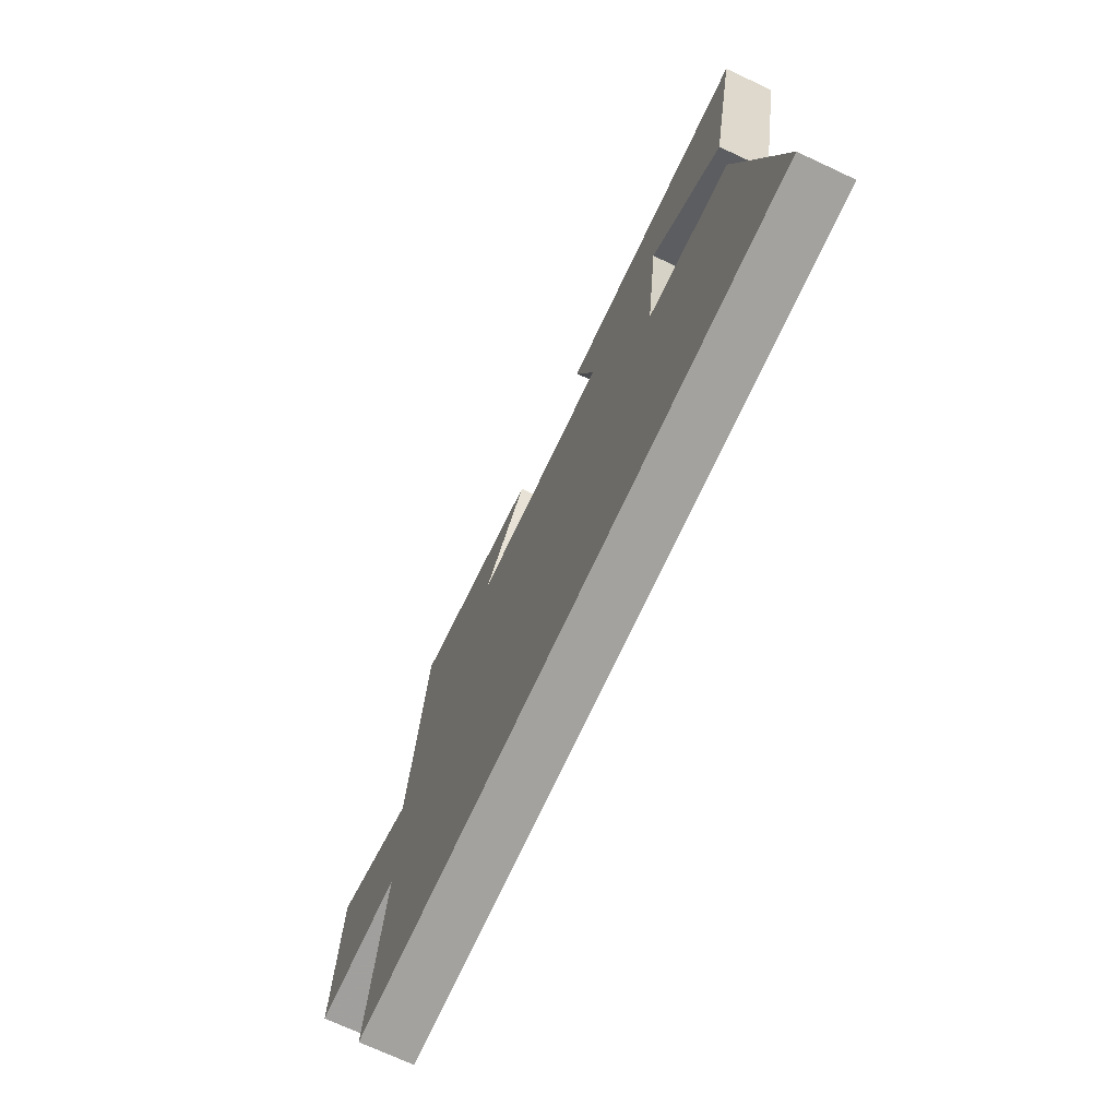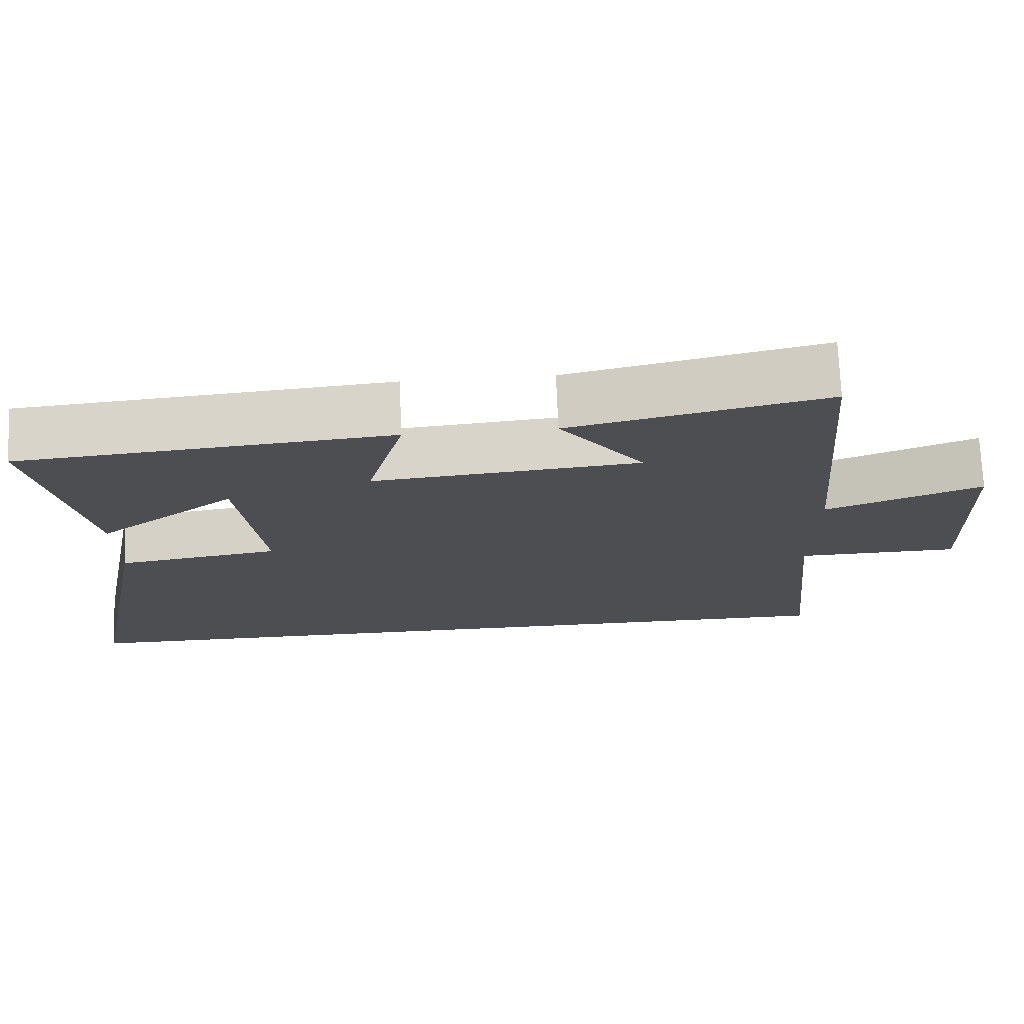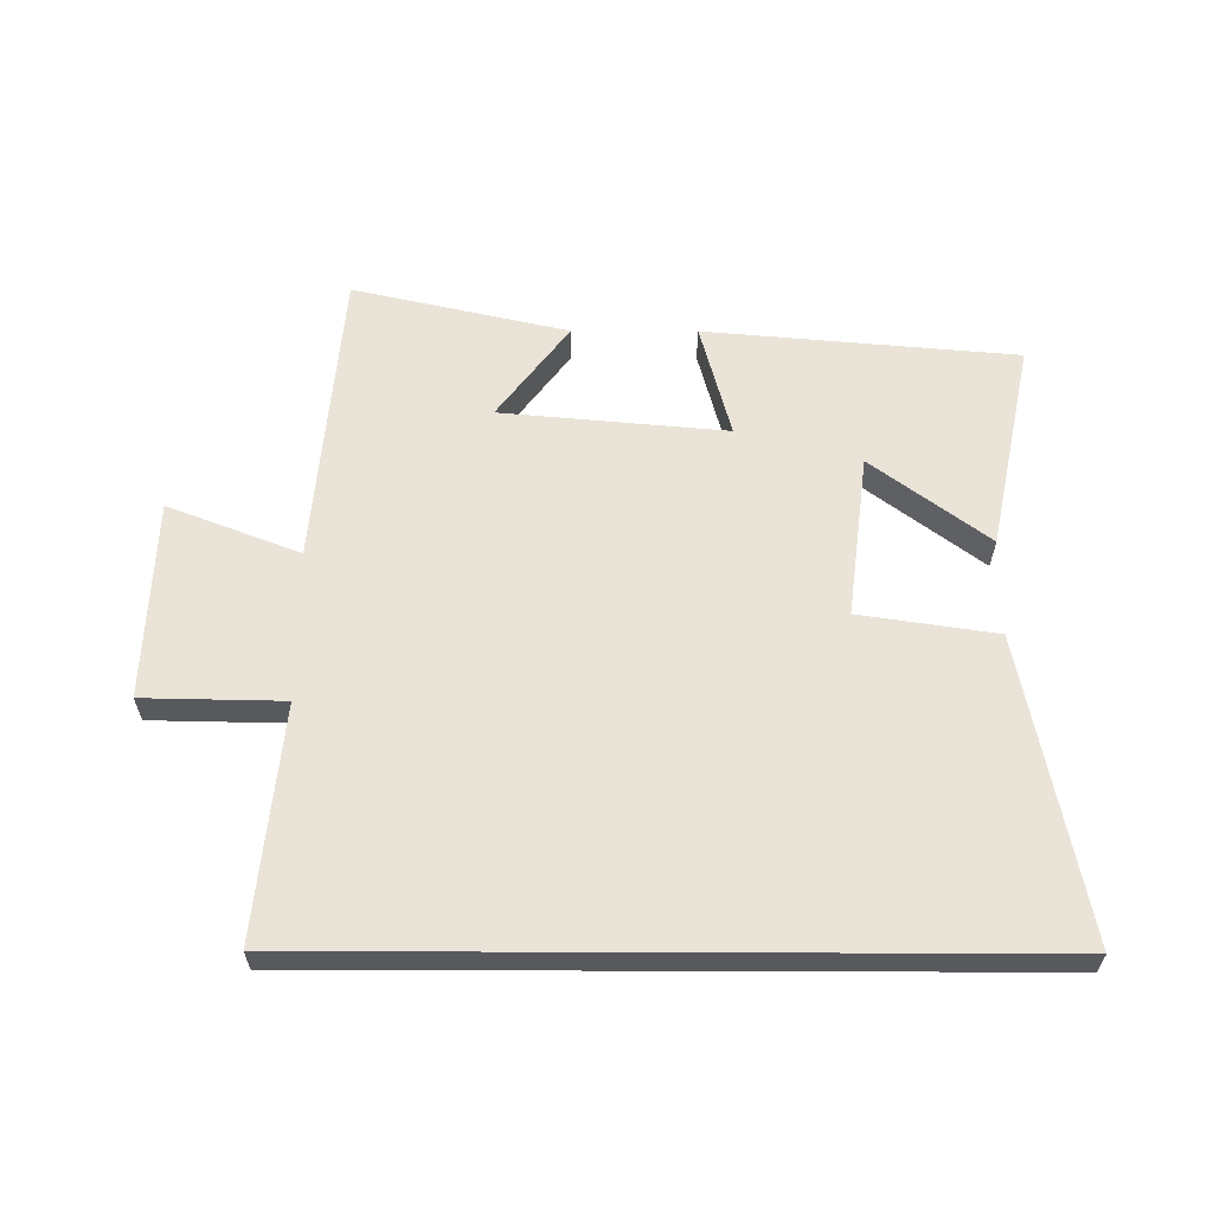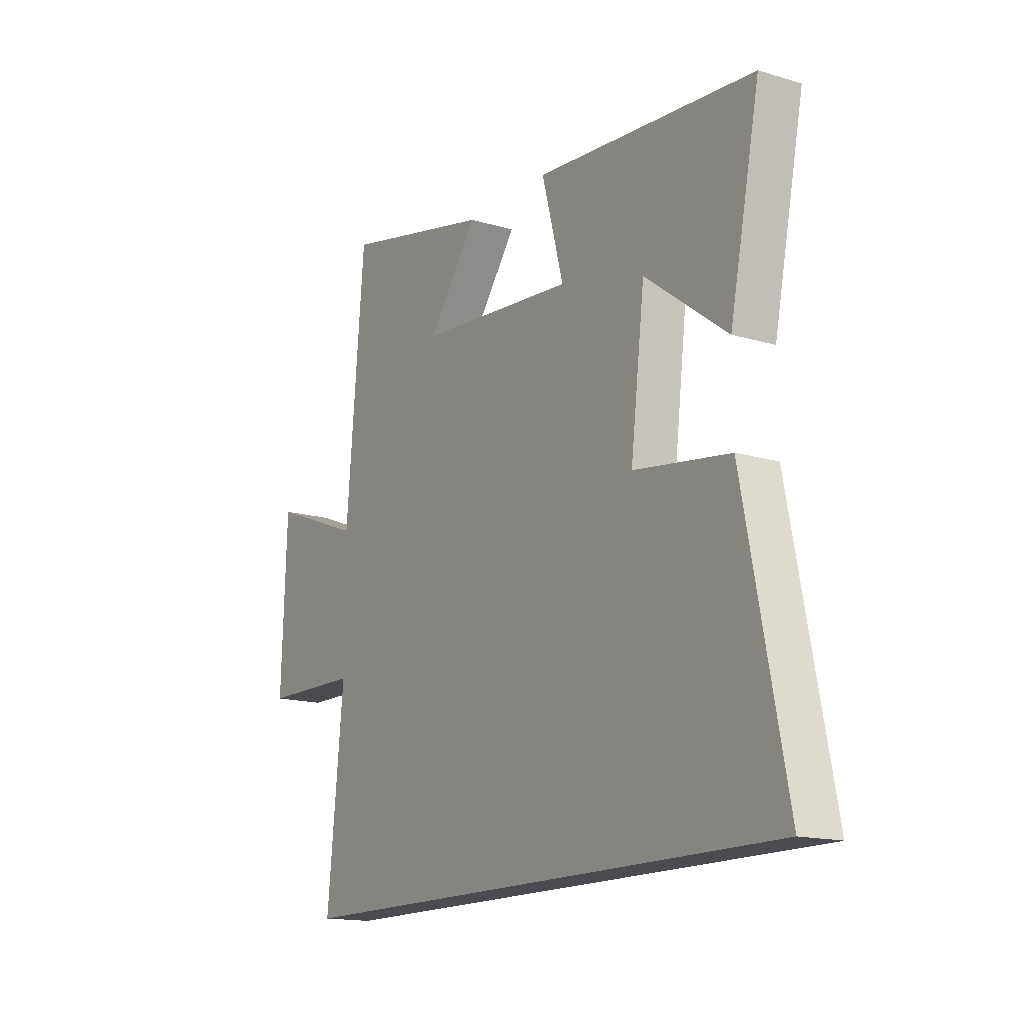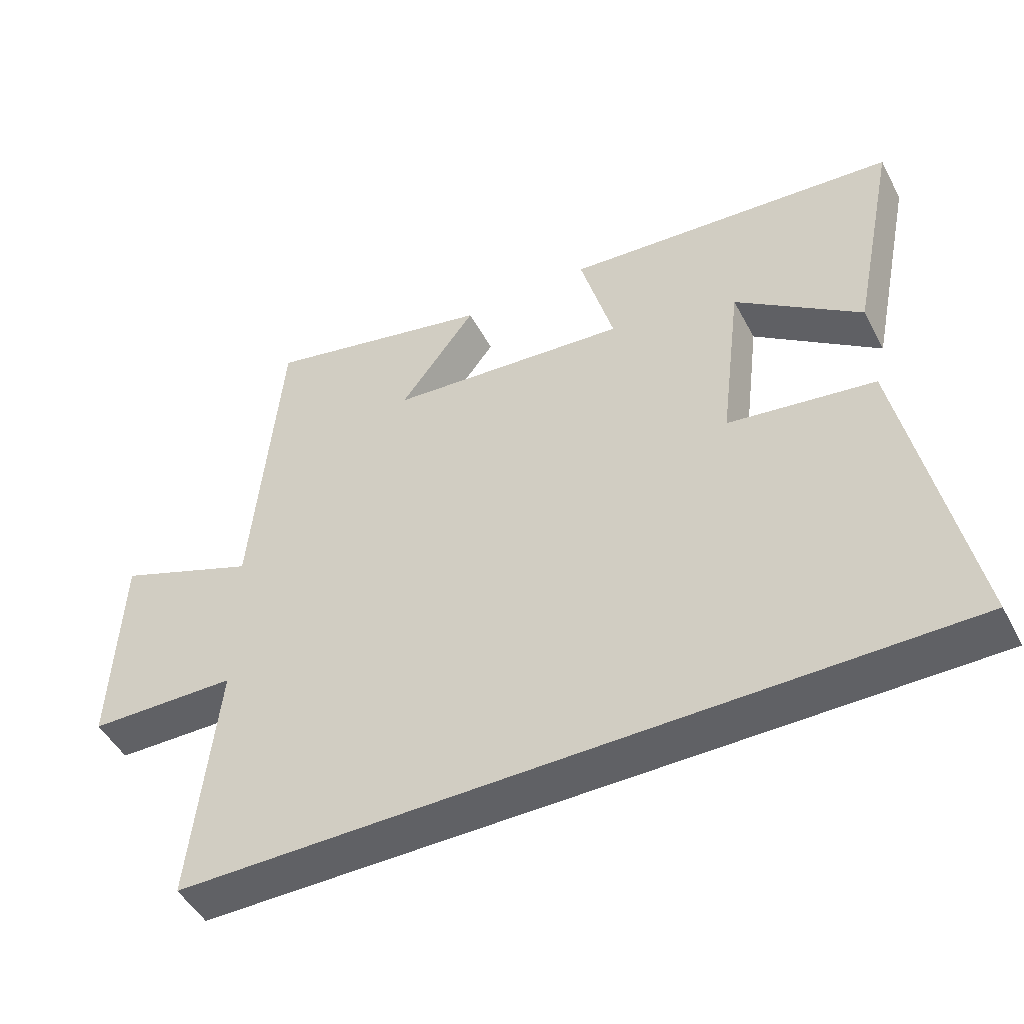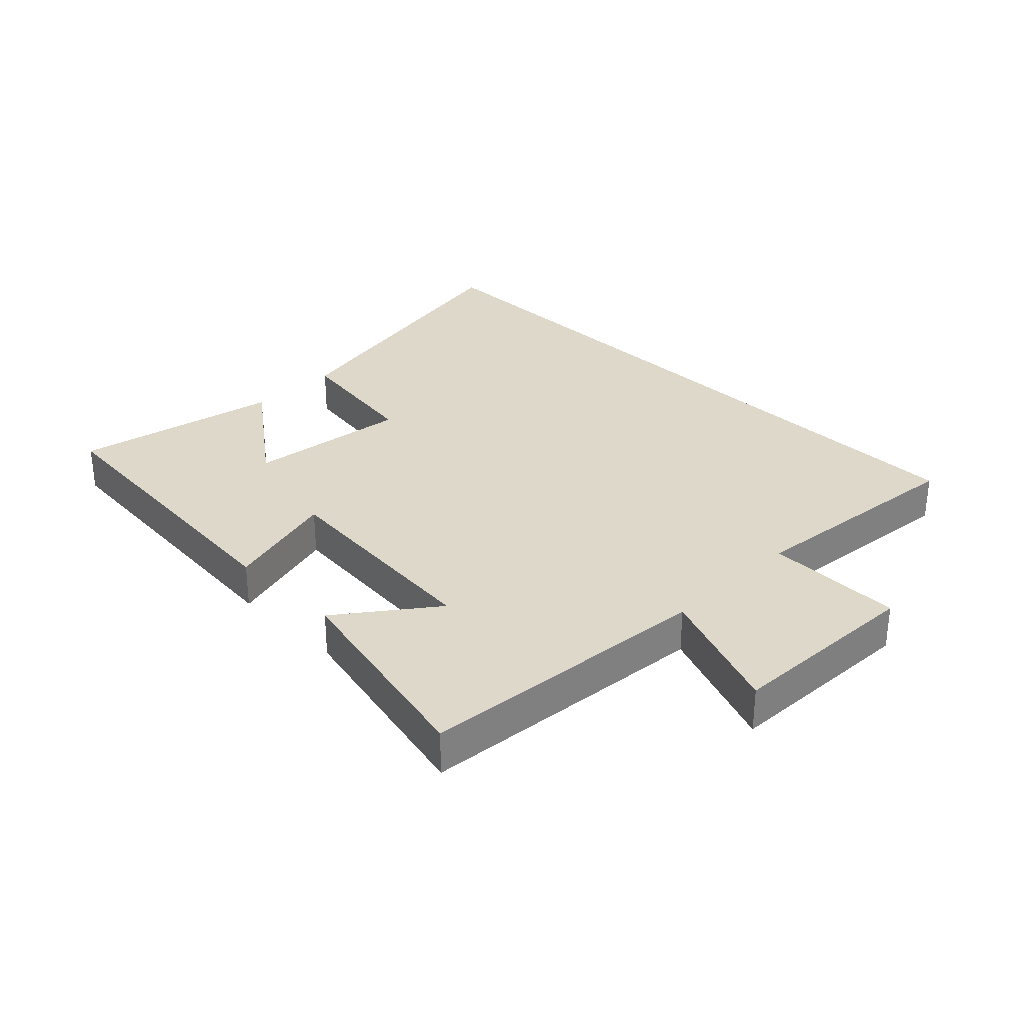
<metadata>
{"format":"obj","ext":"obj","renderer":"f3d","projection":"perspective","resolution":1024,"background":"white","views":[{"elev":-72.5,"azim":-114.9,"up":"+Z"},{"elev":73.1,"azim":-2.4,"up":"+Z"},{"elev":60.8,"azim":-179.8,"up":"+Y"},{"elev":-15.5,"azim":-122.2,"up":"+Z"},{"elev":-48.4,"azim":-152.9,"up":"+Z"},{"elev":31.0,"azim":45.0,"up":"+Y"}]}
</metadata>
<code>
v 0.537 0.07 -0.5
v -0.594 0.07 -0.5
v -0.5 0.07 -0.024
v -0.284 0.07 0.008
v -0.316 0.07 0.266
v -0.5 0.07 0.128
v -0.568 0.07 0.457
v -0.075 0.07 0.5
v -0.124 0.07 0.318
v 0.232 0.07 0.35
v 0.119 0.07 0.5
v 0.459 0.07 0.577
v 0.5 0.07 0.105
v 0.708 0.07 0.185
v 0.72 0.07 -0.129
v 0.5 0.07 -0.133
v 0.537 0 -0.5
v -0.594 0 -0.5
v -0.5 0 -0.024
v -0.284 0 0.008
v -0.316 0 0.266
v -0.5 0 0.128
v -0.568 0 0.457
v -0.075 0 0.5
v -0.124 0 0.318
v 0.232 0 0.35
v 0.119 0 0.5
v 0.459 0 0.577
v 0.5 0 0.105
v 0.708 0 0.185
v 0.72 0 -0.129
v 0.5 0 -0.133
f 13 14 15 16
f 12 13 16
f 10 11 12
f 10 12 16
f 9 10 16 1
f 5 6 7 8
f 4 5 8 9
f 1 2 3 4
f 1 4 9
f 32 31 30 29
f 32 29 28
f 28 27 26
f 32 28 26
f 17 32 26 25
f 24 23 22 21
f 25 24 21 20
f 20 19 18 17
f 25 20 17
f 1 17 18 2
f 2 18 19 3
f 3 19 20 4
f 4 20 21 5
f 5 21 22 6
f 6 22 23 7
f 7 23 24 8
f 8 24 25 9
f 9 25 26 10
f 10 26 27 11
f 11 27 28 12
f 12 28 29 13
f 13 29 30 14
f 14 30 31 15
f 15 31 32 16
f 16 32 17 1

</code>
